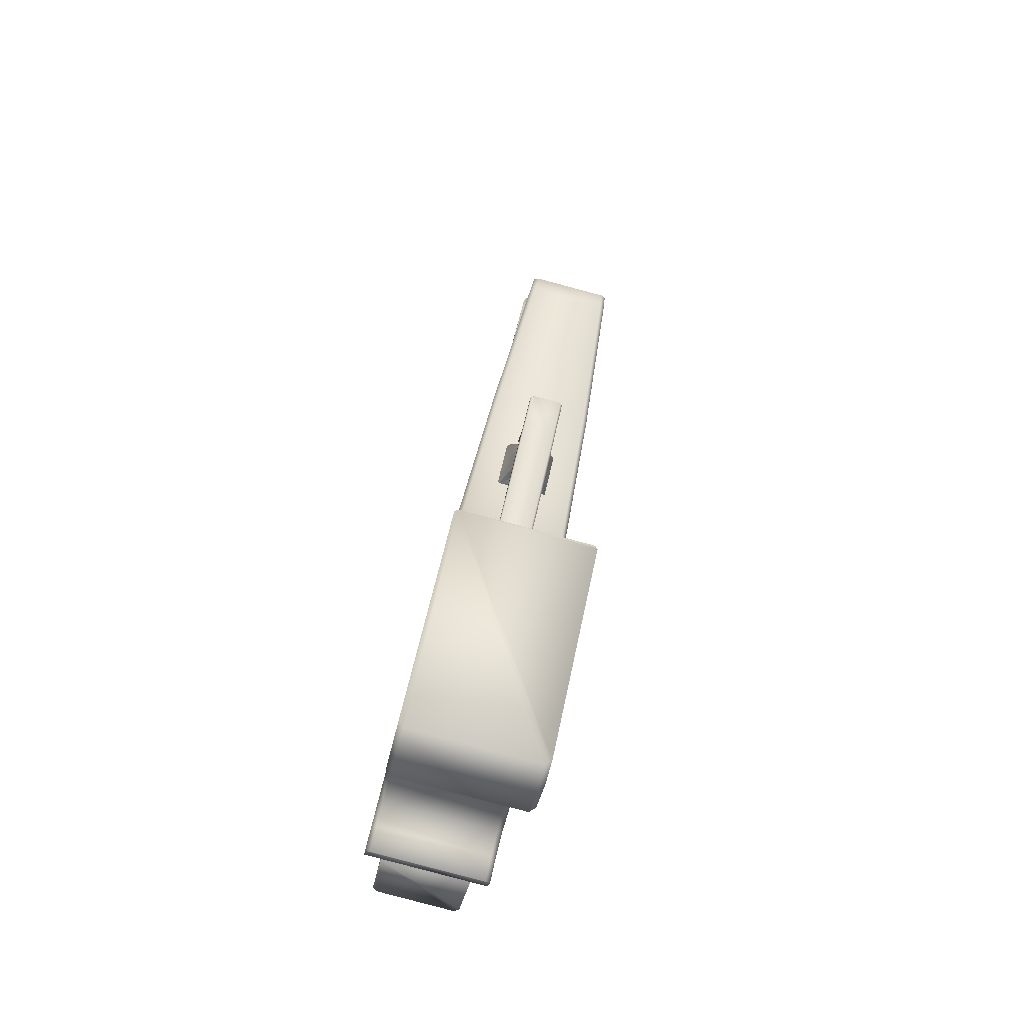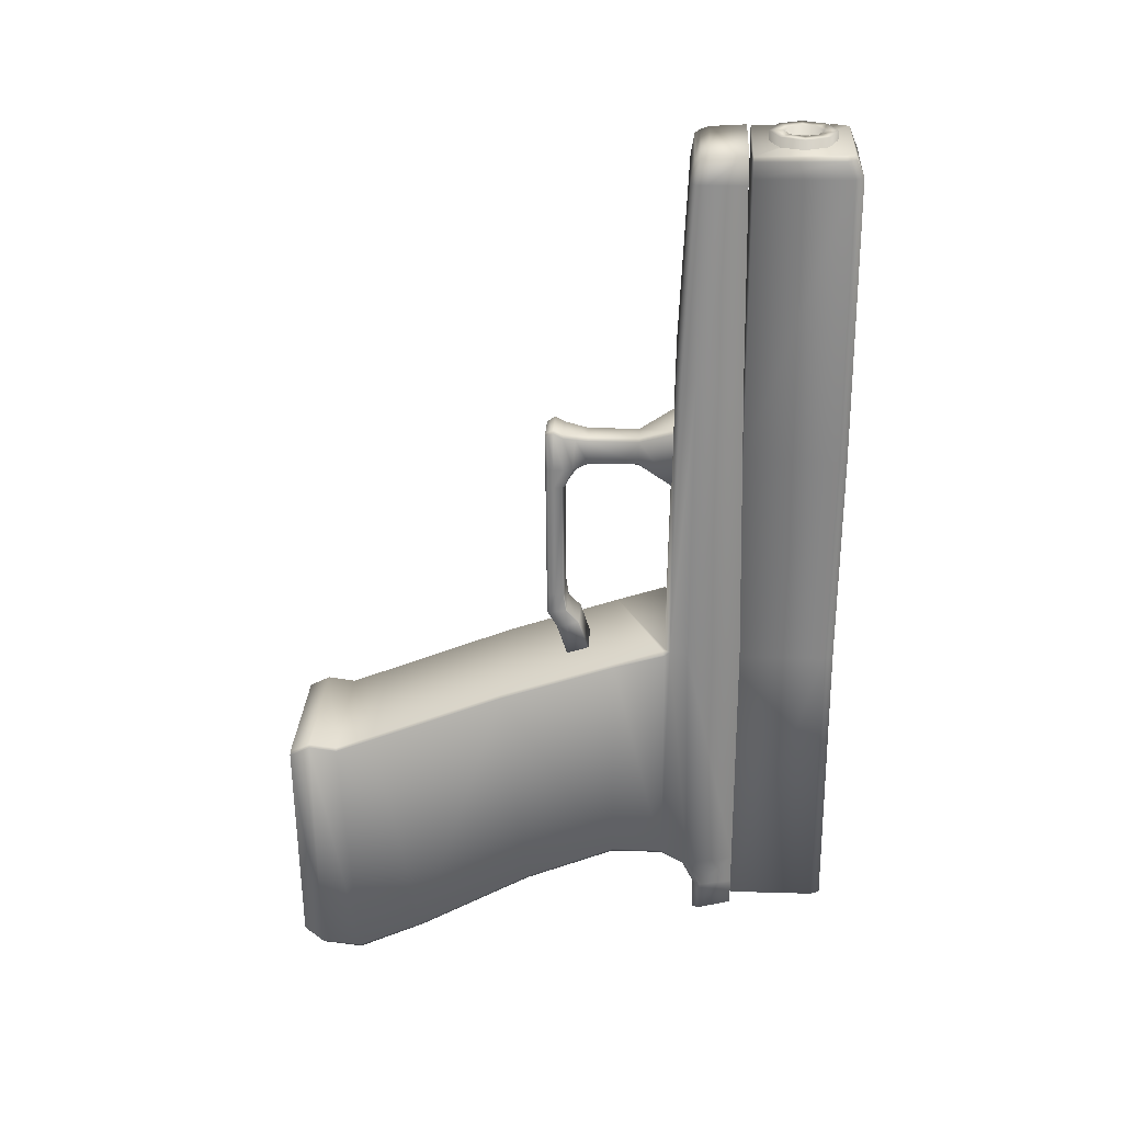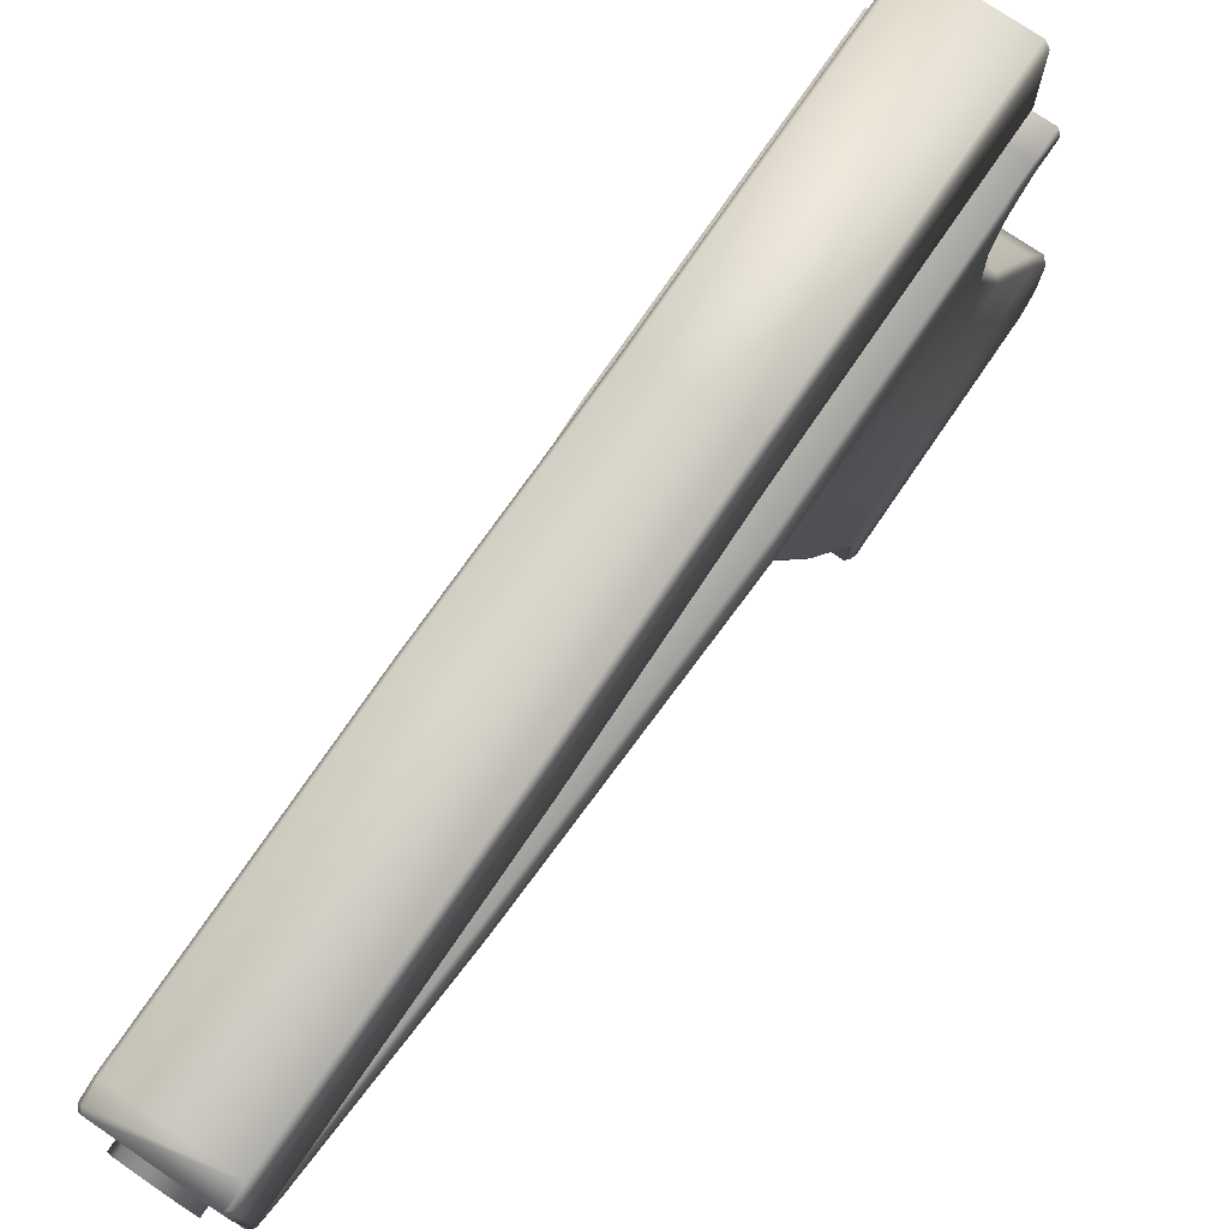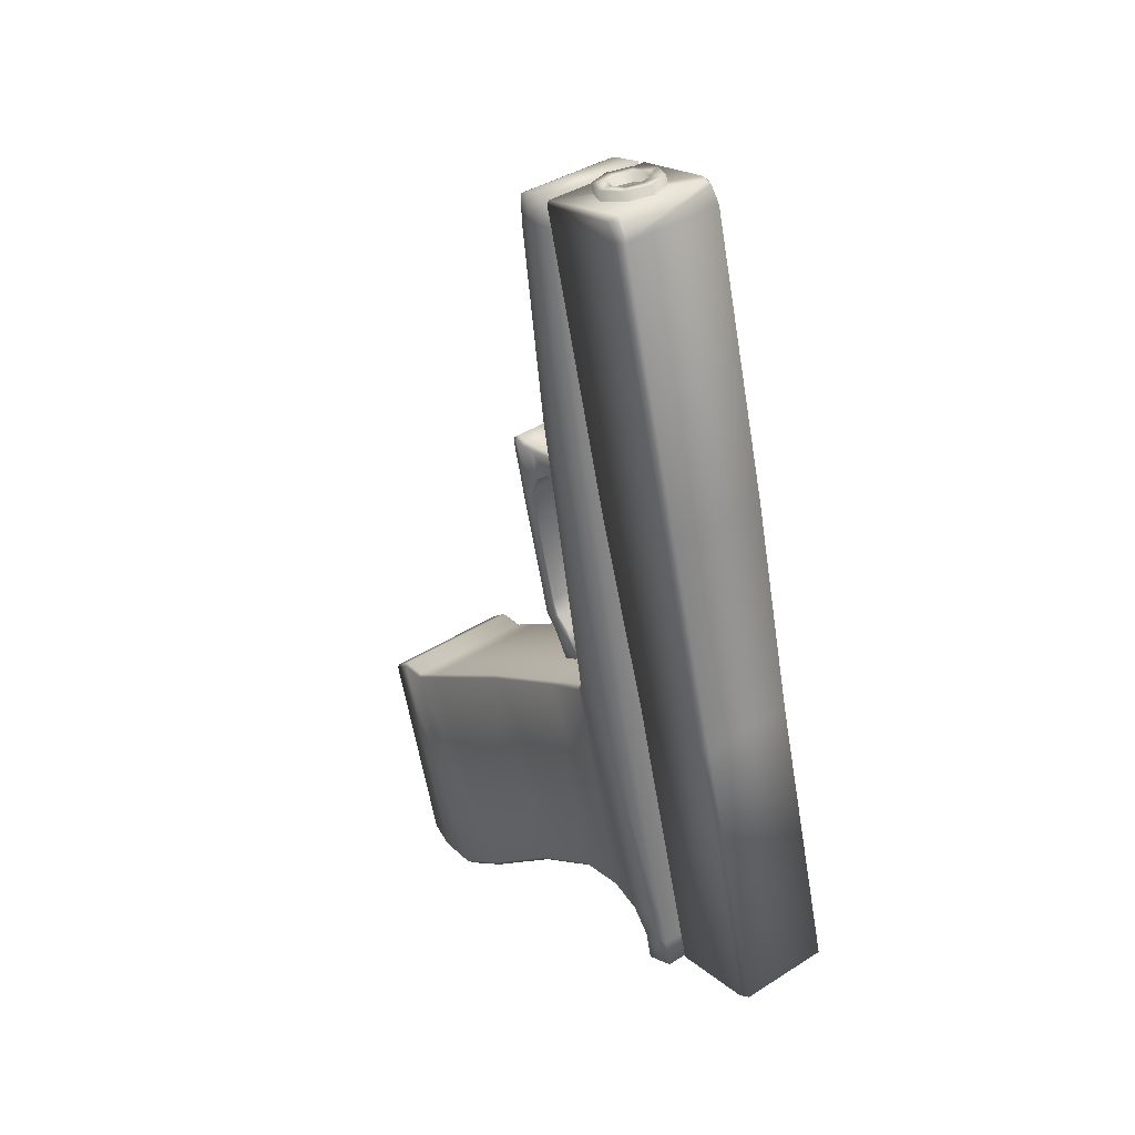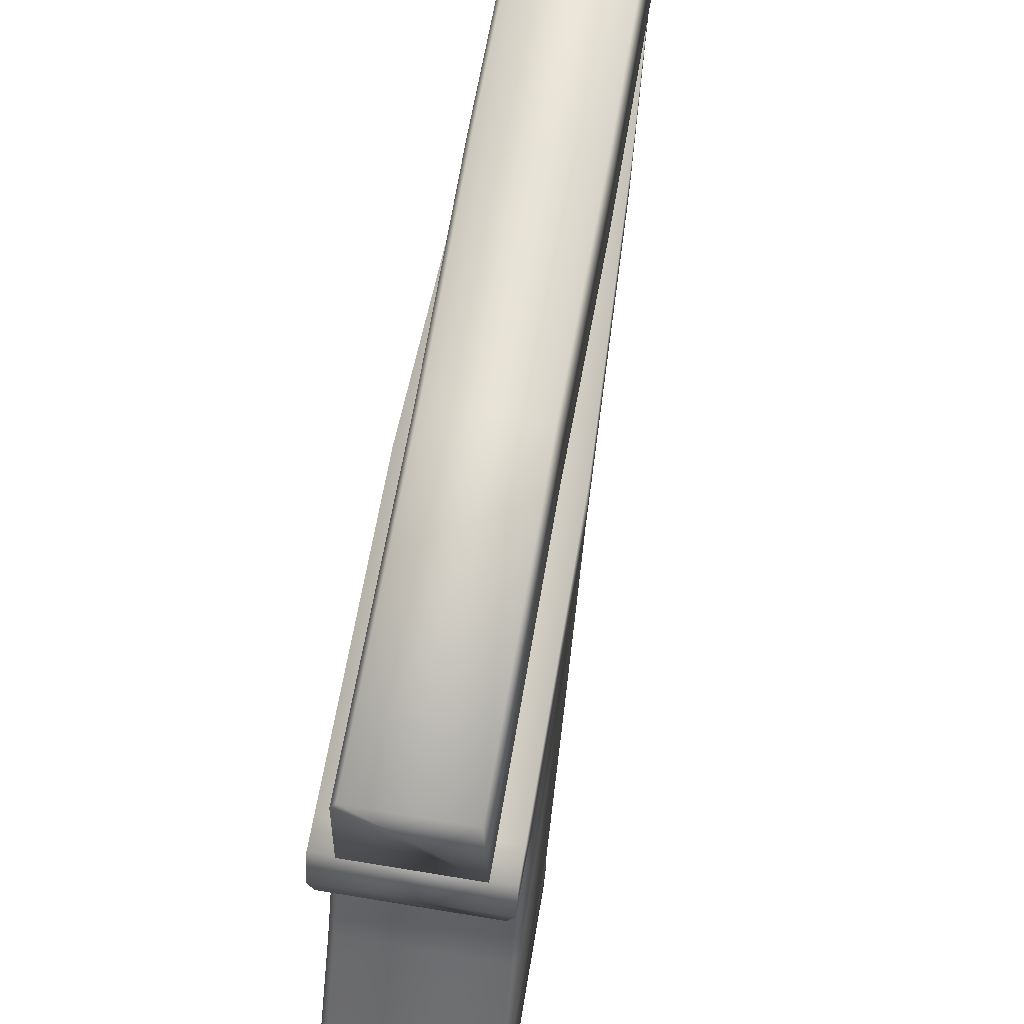
<metadata>
{"format":"obj","ext":"obj","renderer":"f3d","projection":"perspective","resolution":1024,"background":"white","views":[{"elev":-31.0,"azim":-8.2,"up":"+Z"},{"elev":16.0,"azim":94.2,"up":"+Z"},{"elev":76.5,"azim":46.2,"up":"+Y"},{"elev":21.5,"azim":145.4,"up":"+Z"},{"elev":61.4,"azim":-158.8,"up":"+Y"}]}
</metadata>
<code>
o Gun_Mesh_Body_Cube.001
v -0.3097 3.141 0.4371
v -0.3012 3.134 0.4773
v -0.3016 3.127 0.4747
v -0.3106 3.129 0.4316
v -0.302 3.127 0.4753
v -0.3251 3.127 0.4802
v -0.3248 3.122 0.4808
v -0.3018 3.122 0.476
v -0.3231 3.157 0.4919
v -0.3 3.157 0.4871
v -0.2989 3.178 0.4938
v -0.322 3.177 0.4986
v -0.3076 3.161 0.4484
v -0.2996 3.158 0.4865
v -0.3015 3.134 0.4779
v -0.3246 3.133 0.4827
v -0.3317 3.161 0.4534
v -0.3237 3.157 0.4915
v -0.3226 3.177 0.4982
v -0.3306 3.177 0.46
v -0.2985 3.186 0.4965
v -0.2989 3.187 0.4967
v -0.3212 3.186 0.5014
v -0.3216 3.186 0.5014
v -0.333 3.141 0.4409
v -0.331 3.161 0.4522
v -0.3088 3.161 0.4475
v -0.3109 3.141 0.4362
v -0.3299 3.177 0.4586
v -0.3078 3.177 0.454
v -0.3252 3.133 0.4823
v -0.3338 3.14 0.4421
v -0.3347 3.128 0.4367
v -0.3257 3.127 0.4797
v -0.3254 3.122 0.4804
v -0.3344 3.121 0.4375
v -0.3337 3.118 0.4404
v -0.3257 3.118 0.4787
v -0.3103 3.122 0.4324
v -0.3014 3.122 0.4754
v -0.3017 3.118 0.4737
v -0.3097 3.118 0.4354
v -0.3337 3.121 0.4362
v -0.3115 3.122 0.4316
v -0.3109 3.118 0.4345
v -0.333 3.118 0.4392
v -0.33 3.186 0.4586
v -0.3079 3.186 0.4539
v -0.3251 3.118 0.4791
v -0.3021 3.118 0.4743
v -0.3222 3.186 0.5009
v -0.3223 3.186 0.5007
v -0.3308 3.186 0.4599
v -0.334 3.128 0.4354
v -0.3118 3.129 0.4307
v -0.3065 3.177 0.4549
v -0.2986 3.178 0.4931
v -0.3072 3.199 0.4536
v -0.3074 3.191 0.4521
v -0.3084 3.194 0.4474
v -0.3083 3.199 0.4484
v -0.3221 3.187 0.5016
v -0.3221 3.19 0.5015
v -0.3314 3.191 0.4571
v -0.298 3.188 0.4965
v -0.2981 3.191 0.4965
v -0.2896 3.191 0.5461
v -0.2895 3.189 0.5461
v -0.3091 3.188 0.5502
v -0.2904 3.188 0.5463
v -0.2854 3.19 0.5793
v -0.3006 3.19 0.5824
v -0.3312 3.199 0.4587
v -0.3223 3.199 0.5015
v -0.2982 3.2 0.4964
v -0.3085 3.19 0.4516
v -0.3306 3.19 0.4562
v -0.3315 3.192 0.4521
v -0.3094 3.192 0.4474
v -0.3095 3.193 0.4422
v -0.3092 3.199 0.4438
v -0.3325 3.193 0.4524
v -0.3323 3.199 0.4534
v -0.3333 3.199 0.4488
v -0.3335 3.193 0.4472
v -0.2982 3.187 0.4957
v -0.3067 3.186 0.4548
v -0.31 3.189 0.5504
v -0.3101 3.191 0.5504
v -0.2981 3.186 0.4959
v -0.3326 3.192 0.4468
v -0.3105 3.192 0.4421
v -0.2846 3.193 0.5791
v -0.2847 3.199 0.579
v -0.2839 3.199 0.5841
v -0.2839 3.193 0.5838
v -0.3015 3.192 0.5826
v -0.3015 3.191 0.5826
v -0.3003 3.191 0.5867
v -0.3003 3.193 0.5872
v -0.2897 3.199 0.546
v -0.3102 3.199 0.5503
v -0.3003 3.199 0.5875
v -0.2845 3.191 0.5791
v -0.284 3.192 0.5832
v -0.2995 3.19 0.5862
v -0.2849 3.191 0.5831
v -0.3016 3.199 0.5825
v -0.3072 3.187 0.5379
v -0.3073 3.198 0.5379
v -0.3093 3.198 0.5284
v -0.3092 3.188 0.5284
v -0.3091 3.187 0.5287
v -0.3089 3.187 0.5283
v -0.2993 3.198 0.5262
v -0.2991 3.188 0.5263
v -0.301 3.182 0.5293
v -0.3013 3.182 0.5295
v -0.3056 3.182 0.5304
v -0.2971 3.188 0.5358
v -0.3002 3.182 0.5337
v -0.301 3.182 0.5297
v -0.3117 3.165 0.5059
v -0.3117 3.167 0.5059
v -0.3124 3.167 0.5024
v -0.3124 3.165 0.5022
v -0.3009 3.173 0.5297
v -0.3 3.173 0.5337
v -0.2995 3.171 0.5341
v -0.3005 3.17 0.5286
v -0.305 3.182 0.5348
v -0.3058 3.182 0.5308
v -0.3057 3.173 0.5308
v -0.3049 3.173 0.5348
v -0.3006 3.182 0.5344
v -0.3044 3.182 0.5352
v -0.3042 3.173 0.5352
v -0.3005 3.173 0.5344
v -0.3064 3.17 0.528
v -0.3012 3.17 0.5269
v -0.3011 3.169 0.5252
v -0.3071 3.169 0.5265
v -0.2976 3.188 0.5365
v -0.3065 3.187 0.5383
v -0.3012 3.173 0.5295
v -0.3055 3.173 0.5304
v -0.3002 3.169 0.5285
v -0.299 3.169 0.5344
v -0.2988 3.167 0.5352
v -0.3002 3.167 0.5285
v -0.306 3.171 0.5297
v -0.3009 3.171 0.5286
v -0.3067 3.169 0.5299
v -0.3064 3.17 0.5298
v -0.3076 3.169 0.5268
v -0.3074 3.168 0.5266
v -0.3 3.171 0.5348
v -0.3045 3.171 0.5357
v -0.3048 3.169 0.5362
v -0.2994 3.169 0.5351
v -0.3054 3.169 0.5358
v -0.3066 3.167 0.5299
v -0.3052 3.167 0.5366
v -0.3044 3.166 0.5361
v -0.3052 3.166 0.5356
v -0.3064 3.165 0.5298
v -0.3006 3.166 0.5286
v -0.2992 3.166 0.5349
v -0.2994 3.166 0.5351
v -0.3051 3.171 0.5353
v -0.3009 3.168 0.5253
v -0.3007 3.169 0.5257
v -0.3054 3.168 0.5046
v -0.3114 3.168 0.5058
v -0.3117 3.168 0.5059
v -0.3124 3.169 0.5026
v -0.3074 3.167 0.5265
v -0.3073 3.166 0.5265
v -0.3008 3.167 0.5252
v -0.2989 3.166 0.5346
v -0.3002 3.166 0.5285
v -0.3061 3.169 0.5013
v -0.3121 3.169 0.5026
v -0.3008 3.166 0.5252
v -0.3051 3.166 0.5045
v -0.3052 3.167 0.5045
v -0.3052 3.168 0.5045
v -0.313 3.169 0.4998
v -0.3131 3.167 0.4992
v -0.3141 3.17 0.4946
v -0.3076 3.171 0.4932
v -0.3077 3.169 0.4928
v -0.3081 3.169 0.4927
v -0.314 3.169 0.494
v -0.3142 3.169 0.4941
v -0.3059 3.166 0.5008
v -0.3059 3.167 0.501
v -0.3059 3.169 0.5013
v -0.3126 3.171 0.5004
v -0.3066 3.171 0.4991
v -0.3077 3.173 0.4939
v -0.3137 3.173 0.4952
v -0.3065 3.169 0.4984
v -0.3064 3.171 0.499
v -0.3066 3.167 0.4979
v -0.2992 3.167 0.5359
v -0.3053 3.166 0.5359
v -0.3047 3.166 0.5363
v -0.3046 3.167 0.537
v -0.3075 3.173 0.4938
v -0.3063 3.165 0.5009
v -0.3122 3.165 0.5021
v -0.3129 3.167 0.4991
v -0.307 3.167 0.4979
v -0.3129 3.171 0.5003
v -0.314 3.172 0.4952
v -0.3055 3.165 0.5046
v -0.3115 3.165 0.5058
v -0.3066 3.166 0.5299
v -0.3012 3.165 0.5253
v -0.3071 3.165 0.5265
v -0.2974 3.208 0.5883
v -0.2957 3.204 0.588
v -0.3238 3.203 0.4539
v -0.3254 3.207 0.4542
v -0.2919 3.202 0.5872
v -0.288 3.204 0.5864
v -0.3161 3.203 0.4523
v -0.3199 3.202 0.4531
v -0.2865 3.208 0.5861
v -0.2882 3.212 0.5864
v -0.3162 3.211 0.4522
v -0.3145 3.207 0.4519
v -0.292 3.214 0.5872
v -0.2959 3.212 0.588
v -0.3239 3.211 0.4538
v -0.3201 3.213 0.453
v -0.2951 3.208 0.5878
v -0.2941 3.206 0.5877
v -0.2919 3.205 0.5872
v -0.2897 3.206 0.5867
v -0.2888 3.208 0.5865
v -0.2898 3.21 0.5867
v -0.292 3.211 0.5872
v -0.2942 3.21 0.5876
v -0.3192 3.207 0.4725
v -0.3182 3.205 0.4724
v -0.316 3.204 0.4719
v -0.3138 3.205 0.4714
v -0.3129 3.207 0.4712
v -0.3139 3.21 0.4714
v -0.3161 3.21 0.4719
v -0.3183 3.209 0.4723
v -0.2973 3.198 0.5357
v -0.3067 3.198 0.5383
v -0.2978 3.198 0.5364
v -0.3121 3.199 0.5361
v -0.2937 3.2 0.5322
v -0.2837 3.2 0.5802
v -0.3021 3.2 0.584
v -0.319 3.216 0.4979
v -0.3031 3.216 0.4946
v -0.3137 3.216 0.4443
v -0.3296 3.216 0.4476
v -0.3195 3.199 0.4981
v -0.3198 3.215 0.4981
v -0.3303 3.214 0.4478
v -0.33 3.199 0.4478
v -0.2948 3.217 0.5324
v -0.3116 3.217 0.5359
v -0.3016 3.217 0.5838
v -0.2848 3.217 0.5803
v -0.3021 3.2 0.4945
v -0.3123 3.215 0.536
v -0.3023 3.215 0.584
v -0.3015 3.2 0.5867
v -0.3017 3.214 0.5868
v -0.3126 3.199 0.4442
v -0.3023 3.215 0.4945
v -0.3129 3.215 0.4442
v -0.2833 3.215 0.583
v -0.284 3.216 0.5801
v -0.2841 3.216 0.5832
v -0.294 3.215 0.5322
v -0.2831 3.2 0.5829
v -0.2833 3.2 0.5837
v -0.301 3.2 0.5874
v -0.3009 3.216 0.5867
v -0.3003 3.216 0.5873
v -0.2845 3.216 0.584
v -0.3012 3.214 0.5875
v -0.2835 3.214 0.5838
f 1 2 3 4
f 5 6 7 8
f 9 10 11 12
f 1 13 14 2
f 15 10 9 16
f 17 18 19 20
f 12 11 21 22 23 24
f 25 26 27 28
f 27 26 29 30
f 31 32 33 34
f 35 36 37 38
f 39 40 41 42
f 43 44 45 46
f 30 29 47 48
f 8 7 49 50
f 49 38 37 46 45 42 41 50
f 4 3 40 39
f 34 33 36 35
f 20 19 51 52 53
f 54 55 44 43
f 31 18 17 32
f 14 13 56 57
f 58 59 60 61
f 53 52 62 63 64
f 65 66 67 68
f 69 70 71 72
f 73 74 75 58
f 76 77 78 79
f 61 60 80 81
f 82 83 84 85
f 65 86 87 59 66
f 63 62 88 89
f 65 22 21 90 86
f 57 56 87 86 90
f 79 78 91 92
f 80 92 91 85 84 81
f 83 61 81 84
f 64 63 74 73
f 73 58 61 83
f 66 59 58 75
f 64 73 83 82
f 93 94 95 96
f 97 98 99 100
f 66 75 101 67
f 75 74 102 101
f 74 63 89 102
f 48 47 77 76
f 100 96 95 103
f 104 93 96 105
f 99 106 107 105 96 100
f 108 97 100 103
f 94 108 103 95
f 101 102 108 94
f 72 71 107 106
f 102 89 97 108
f 68 67 93 104
f 89 88 98 97
f 67 101 94 93
f 109 110 111 112 113
f 114 112 111 115 116
f 114 116 117 118 119
f 116 120 121 122 117
f 123 124 125 126
f 127 128 129 130
f 131 132 133 134
f 122 121 128 127
f 109 113 132 131
f 135 136 137 138
f 139 140 141 142
f 143 144 136 135
f 119 118 145 146
f 147 148 149 150
f 151 152 140 139
f 153 154 155 156
f 157 158 159 160
f 161 153 162 163
f 164 165 166 167 168 169
f 134 133 154 170
f 138 137 158 157
f 146 145 152 151
f 130 147 171 172
f 142 141 173 174
f 124 175 176 125
f 177 156 175 124
f 178 177 124 123
f 147 150 179 171
f 150 149 180 181
f 174 173 182 183
f 179 184 185 186
f 171 179 186 187
f 126 125 188 189
f 190 191 192 193 194 195
f 186 185 196 197
f 189 188 190 195
f 187 186 197 198
f 199 200 201 202
f 198 197 203 204
f 183 182 200 199
f 197 196 205 203
f 168 180 149 206 169
f 203 205 192 191
f 163 207 208 209
f 204 203 191 210
f 211 212 213 214
f 214 213 194 193
f 188 215 216 190
f 216 202 201 210 191 190
f 125 176 215 188
f 217 218 212 211
f 162 153 156 177
f 163 162 219 207
f 220 221 218 217
f 170 154 153 161
f 160 159 209 206
f 150 181 184 179
f 222 223 224 225
f 226 227 228 229
f 230 231 232 233
f 234 235 236 237
f 223 226 229 224
f 227 230 233 228
f 231 234 237 232
f 235 222 225 236
f 223 222 238 239
f 227 226 240 241
f 231 230 242 243
f 235 234 244 245
f 226 223 239 240
f 230 227 241 242
f 234 231 243 244
f 222 235 245 238
f 239 238 246 247
f 241 240 248 249
f 243 242 250 251
f 245 244 252 253
f 240 239 247 248
f 242 241 249 250
f 244 243 251 252
f 238 245 253 246
f 23 62 52 51 24
f 65 68 70 22
f 88 62 23 69
f 71 70 68 104
f 98 88 69 72
f 107 71 104 105
f 99 98 72 106
f 23 22 70 69
f 26 25 32 17
f 13 1 28 27
f 1 4 55 28
f 33 32 25 54
f 39 42 45 44
f 36 33 54 43
f 4 39 44 55
f 37 36 43 46
f 27 30 56 13
f 29 26 17 20
f 20 53 47 29
f 87 56 30 48
f 77 47 53 64
f 48 76 59 87
f 82 85 91 78
f 60 59 76 79
f 64 82 78 77
f 80 60 79 92
f 25 28 55 54
f 2 14 10 15
f 18 31 16 9
f 31 34 6 16
f 3 2 15 5
f 35 38 49 7
f 40 3 5 8
f 34 35 7 6
f 41 40 8 50
f 11 10 14 57
f 9 12 19 18
f 51 19 12 24
f 57 90 21 11
f 15 16 6 5
f 122 118 117
f 145 118 122 127
f 152 145 127 130
f 141 140 172 171
f 140 152 130 172
f 171 187 173 141
f 182 173 187 198
f 200 182 198 204
f 201 200 204 210
f 130 129 148 147
f 114 113 112
f 114 119 132 113
f 119 146 133 132
f 146 151 154 133
f 139 142 156 155
f 151 139 155 154
f 142 174 175 156
f 174 183 176 175
f 215 176 183 199
f 199 202 216 215
f 116 115 254 120
f 110 109 144 255
f 136 144 109 131
f 131 134 137 136
f 158 137 134 170
f 206 209 208 164 169
f 159 158 170 161
f 161 163 209 159
f 111 110 255 256 254 115
f 120 254 256 143
f 143 135 121 120
f 128 121 135 138
f 157 160 148 129
f 149 148 160 206
f 138 157 129 128
f 143 256 255 144
f 167 220 184 181
f 185 184 220 217
f 196 185 217 211
f 211 214 205 196
f 192 205 214 193
f 168 167 181 180
f 219 162 177 178
f 221 166 219 178
f 218 221 178 123
f 212 218 123 126
f 213 212 126 189
f 194 213 189 195
f 165 164 208 207
f 207 219 166 165
f 167 166 221 220
f 257 258 259 260
f 261 262 263 264
f 265 266 267 268
f 269 270 271 272
f 257 265 273 258
f 274 257 260 275
f 275 260 276 277
f 273 265 268 278
f 279 273 278 280
f 268 267 264 263 280 278
f 281 282 272 283
f 257 274 266 265
f 273 279 284 258
f 261 270 269 262
f 259 282 281 285
f 260 259 285 286 287 276
f 275 277 288 271
f 270 261 266 274
f 262 269 284 279
f 263 262 279 280
f 267 266 261 264
f 271 270 274 275
f 269 272 282 284
f 272 271 288 289 290 283
f 258 284 282 259
f 291 289 288 277
f 290 292 281 283
f 292 286 285 281
f 287 291 277 276
f 286 292 290 289 291 287

</code>
